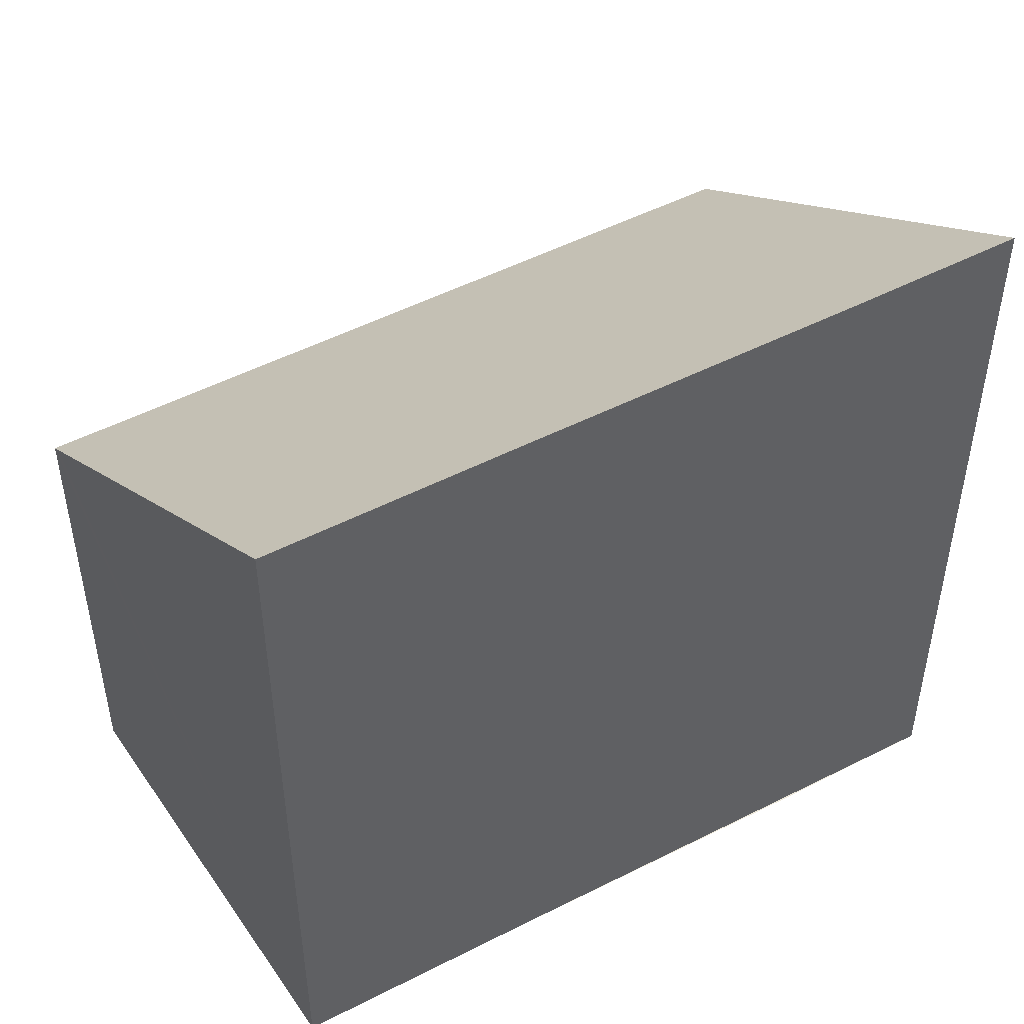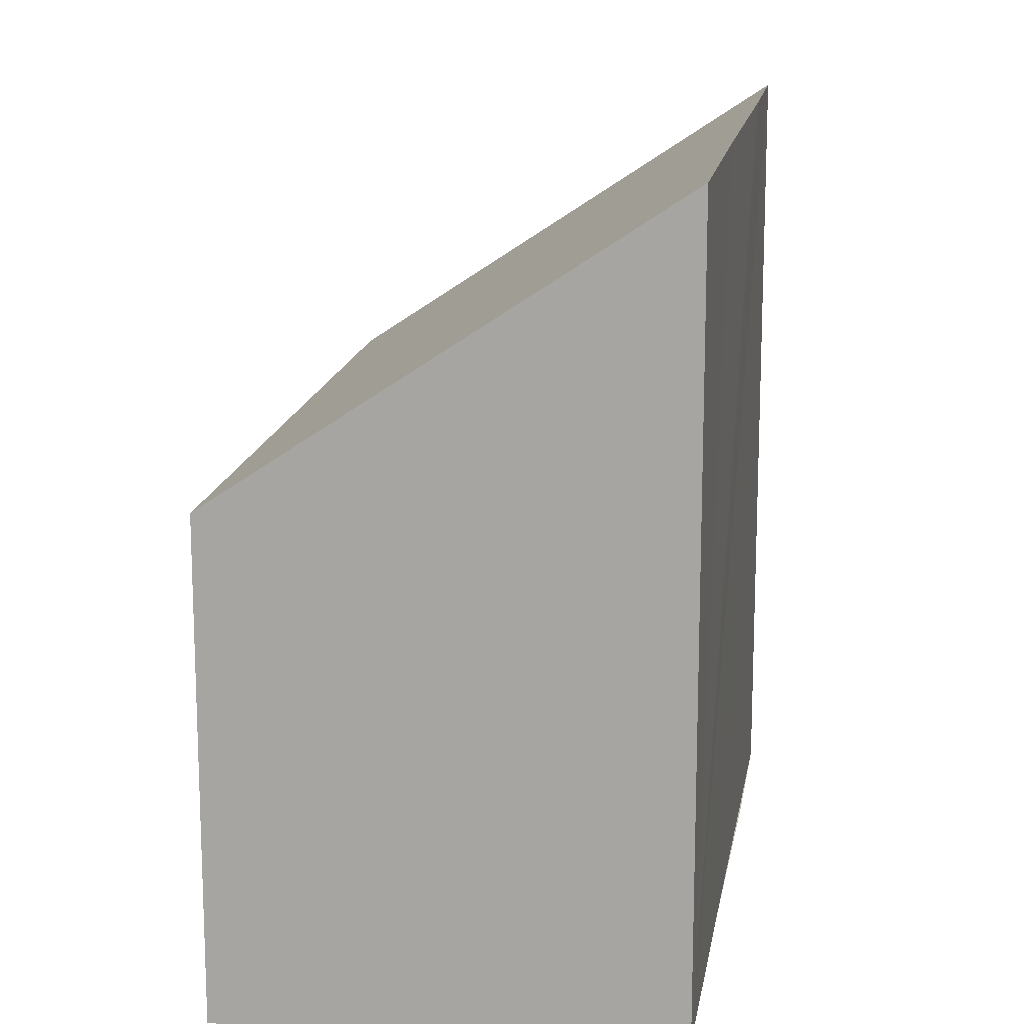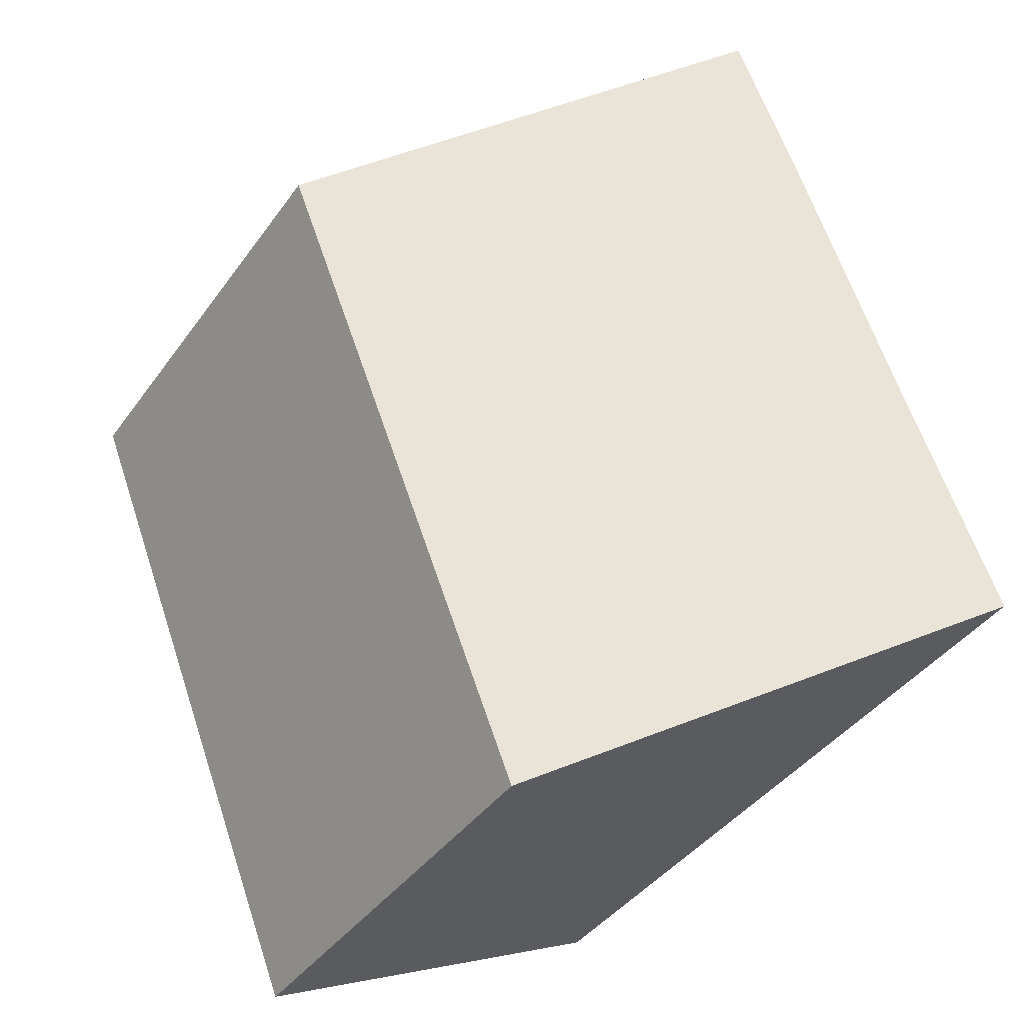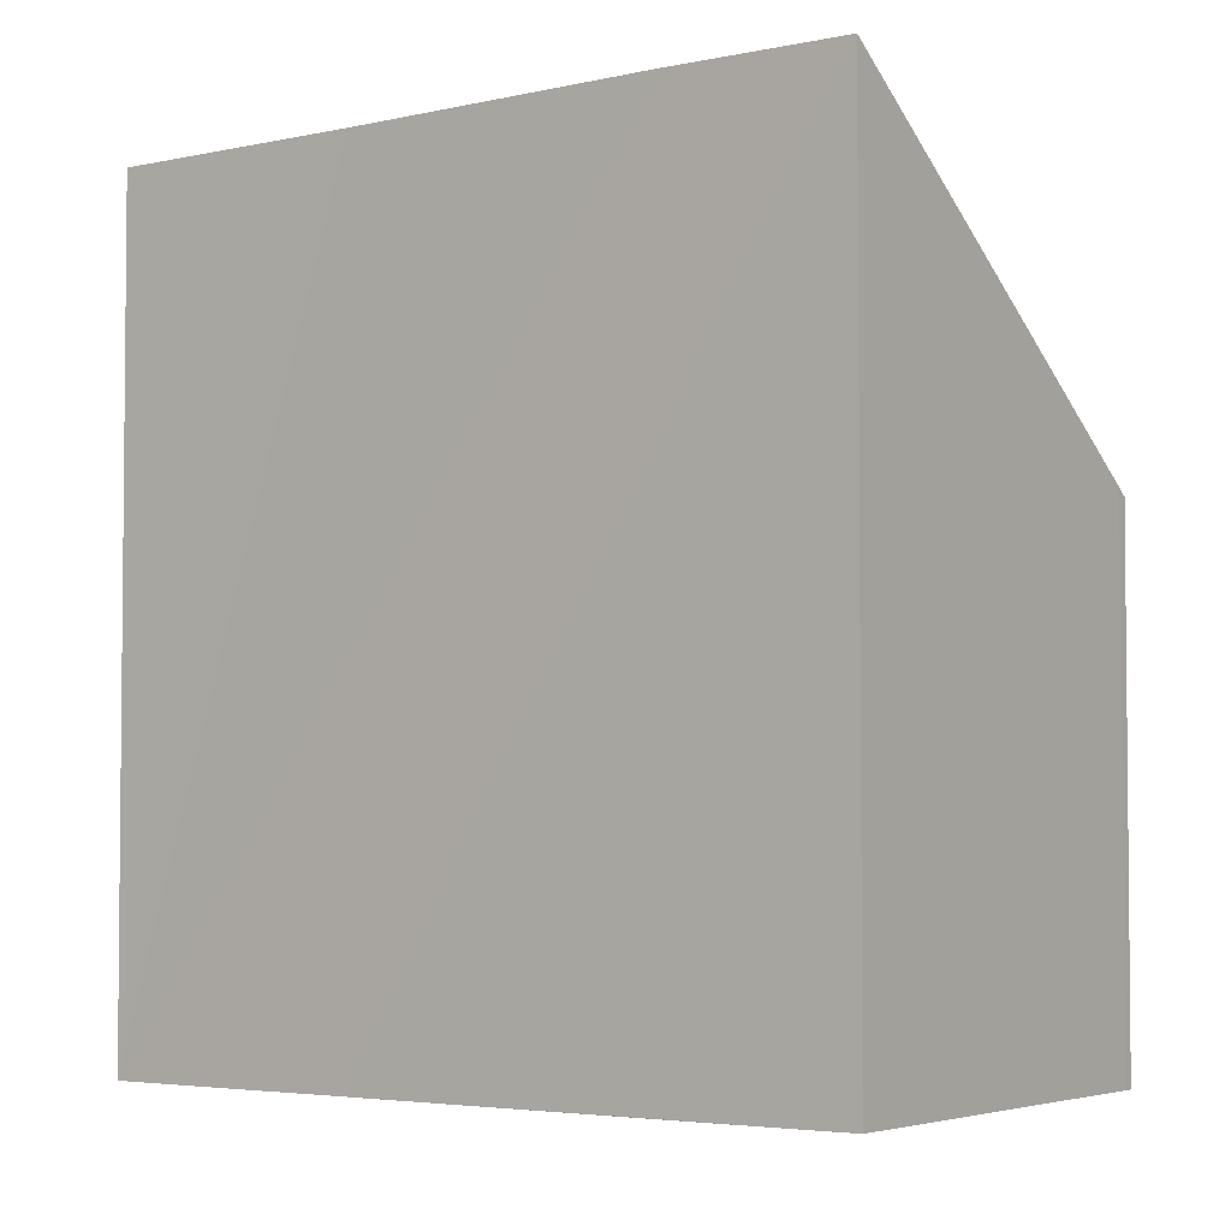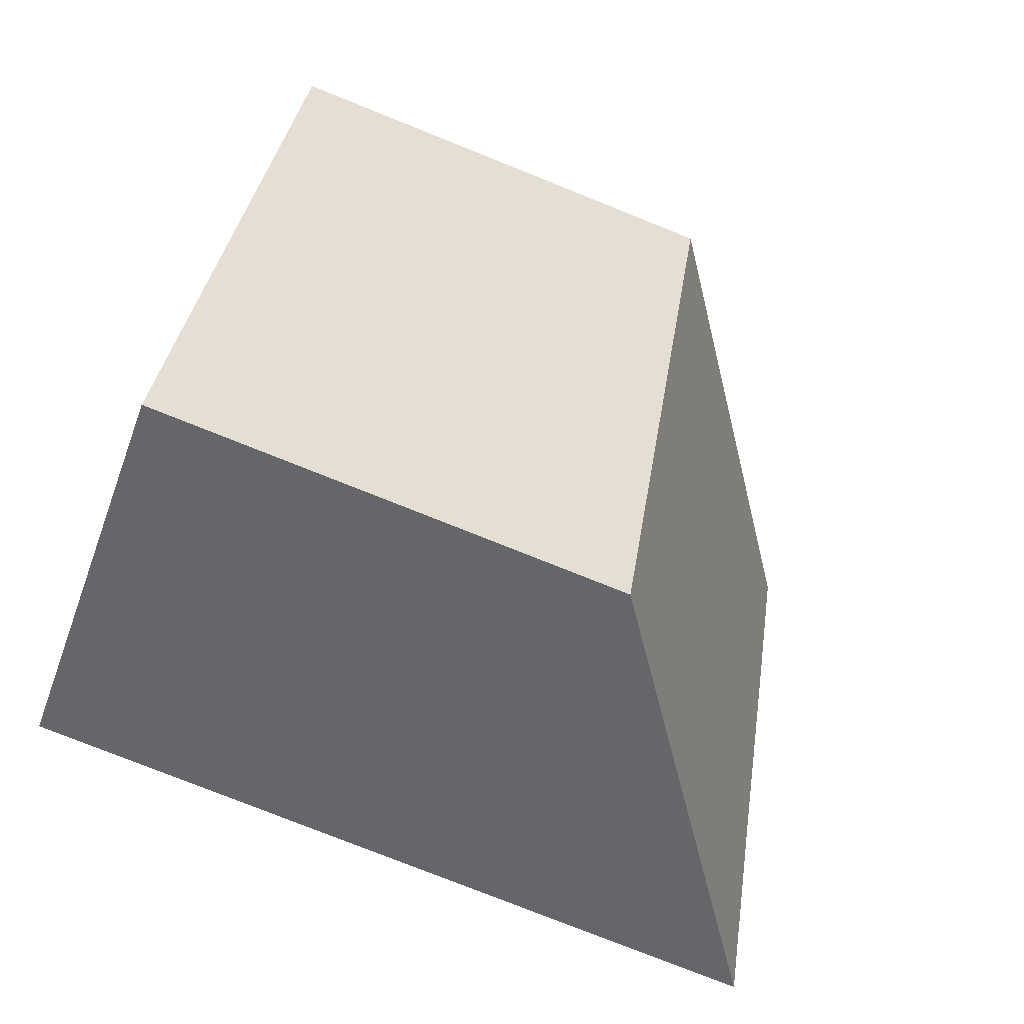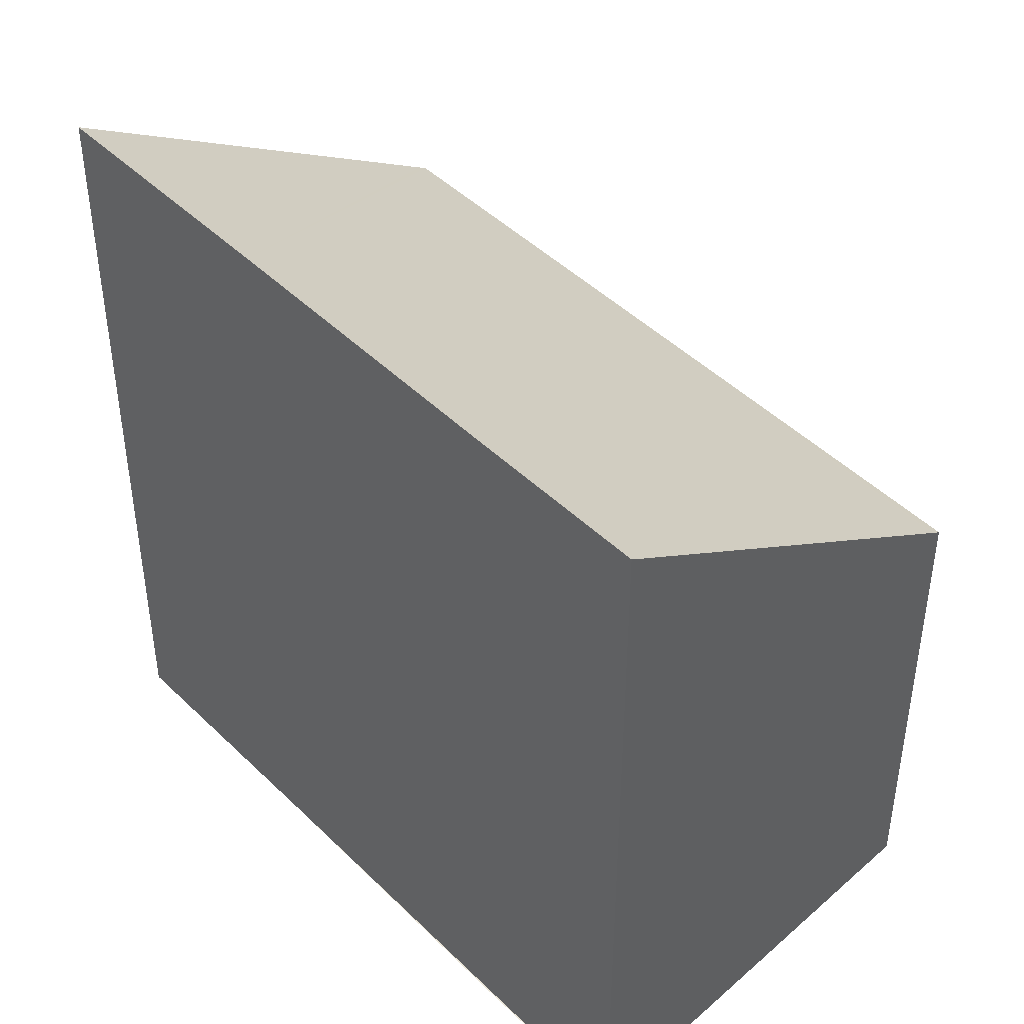
<metadata>
{"format":"obj","ext":"obj","renderer":"f3d","projection":"perspective","resolution":1024,"background":"white","views":[{"elev":50.6,"azim":-97.4,"up":"+Y"},{"elev":15.4,"azim":-149.1,"up":"+Y"},{"elev":-40.6,"azim":147.8,"up":"+Z"},{"elev":-3.8,"azim":-30.6,"up":"+Y"},{"elev":-77.3,"azim":68.2,"up":"+Z"},{"elev":45.3,"azim":-20.0,"up":"+Y"}]}
</metadata>
<code>
v  11.77 14.3 -5.653
v  19.7 14.51 14.99
v  19.98 14.3 14.86
v  19.65 14.55 15.02
v  9.573 21.95 19.82
v  8.172 22.98 20.49
v  6.218 23 15.69
v  2.81 22.95 6.995
v  11.53 14.48 -5.537
v  0 22.96 1.406e-15
v  0 0 0
v  2.81 -4.283e-16 6.995
v  8.172 -1.255e-15 20.49
v  6.218 -9.606e-16 15.69
v  9.573 -1.214e-15 19.82
v  19.65 -9.198e-16 15.02
v  19.7 -9.182e-16 14.99
v  19.98 -9.096e-16 14.86
v  11.77 3.461e-16 -5.653
v  11.53 3.39e-16 -5.537
g defaultobject
f 1 2 3
f 2 1 4
f 4 1 5
f 5 1 6
f 6 1 7
f 7 1 8
f 8 1 9
f 8 9 10
f 11 8 10
f 8 11 7
f 7 11 6
f 6 11 12
f 6 12 13
f 13 12 14
f 13 5 6
f 5 13 4
f 4 13 2
f 2 13 15
f 2 15 16
f 2 16 17
f 17 3 2
f 3 17 18
f 18 1 3
f 1 18 19
f 9 11 10
f 11 9 1
f 11 1 19
f 11 19 20
f 18 20 19
f 20 18 11
f 11 18 17
f 11 17 16
f 11 16 15
f 11 15 12
f 12 15 13
f 12 13 14

</code>
